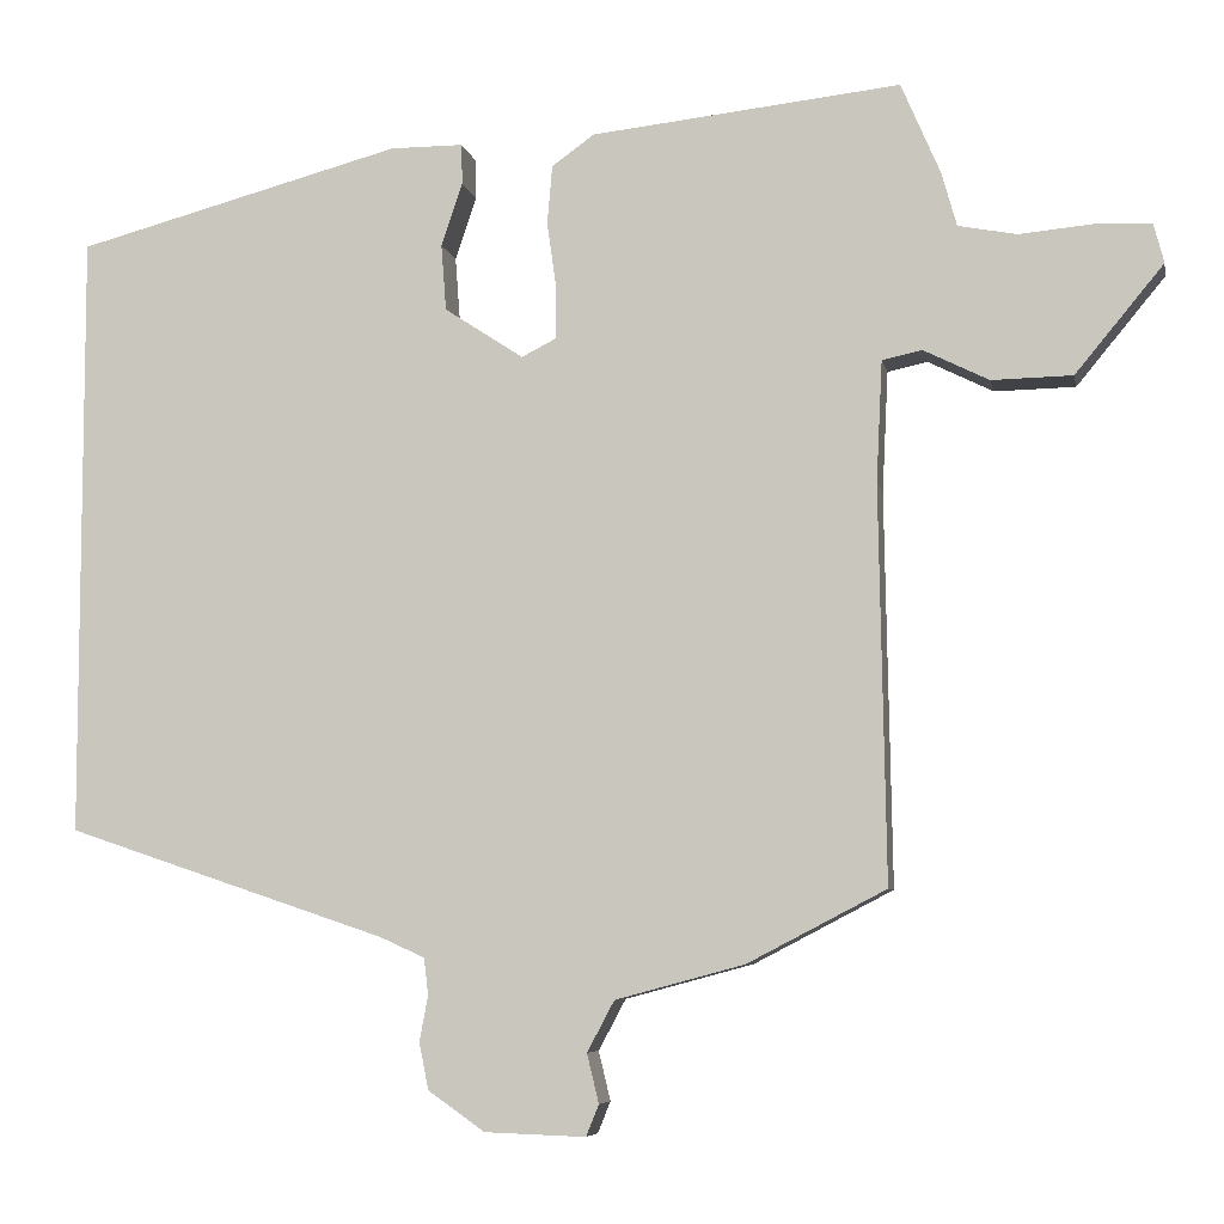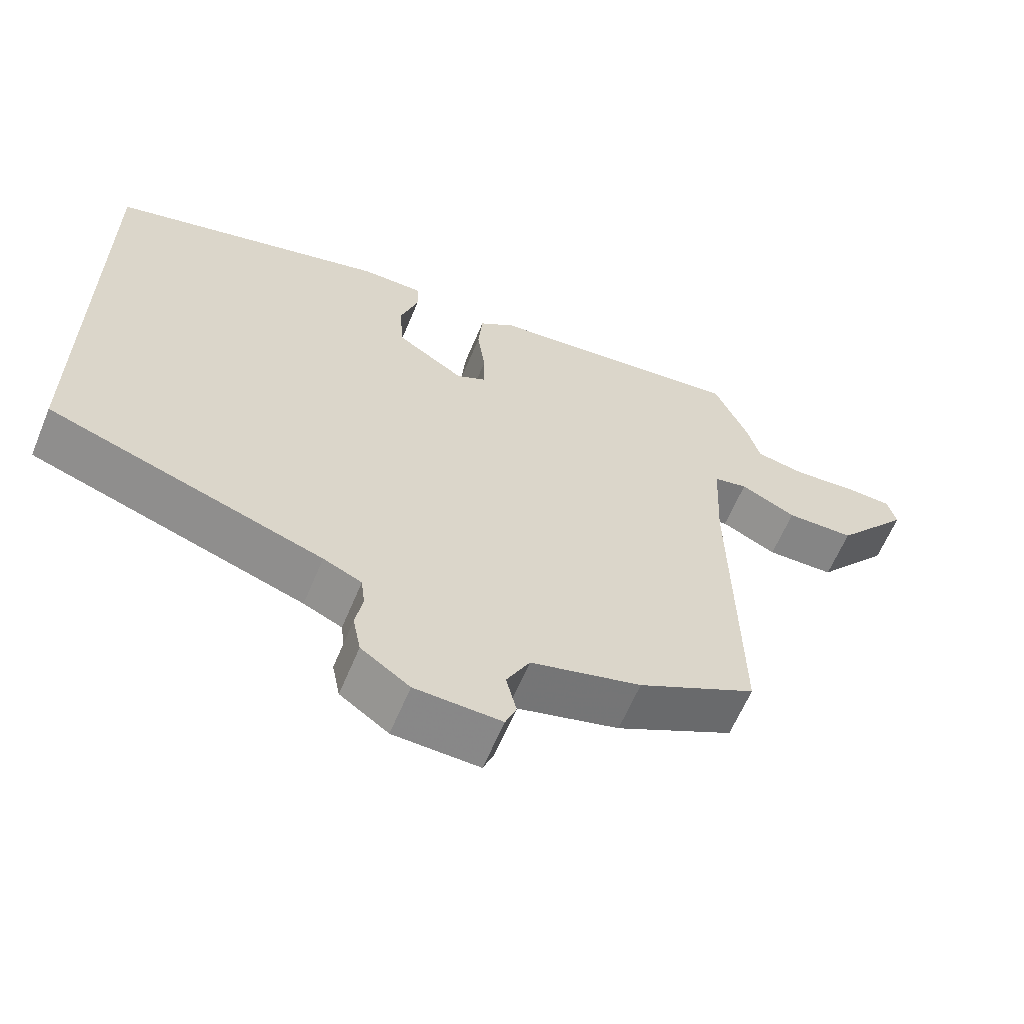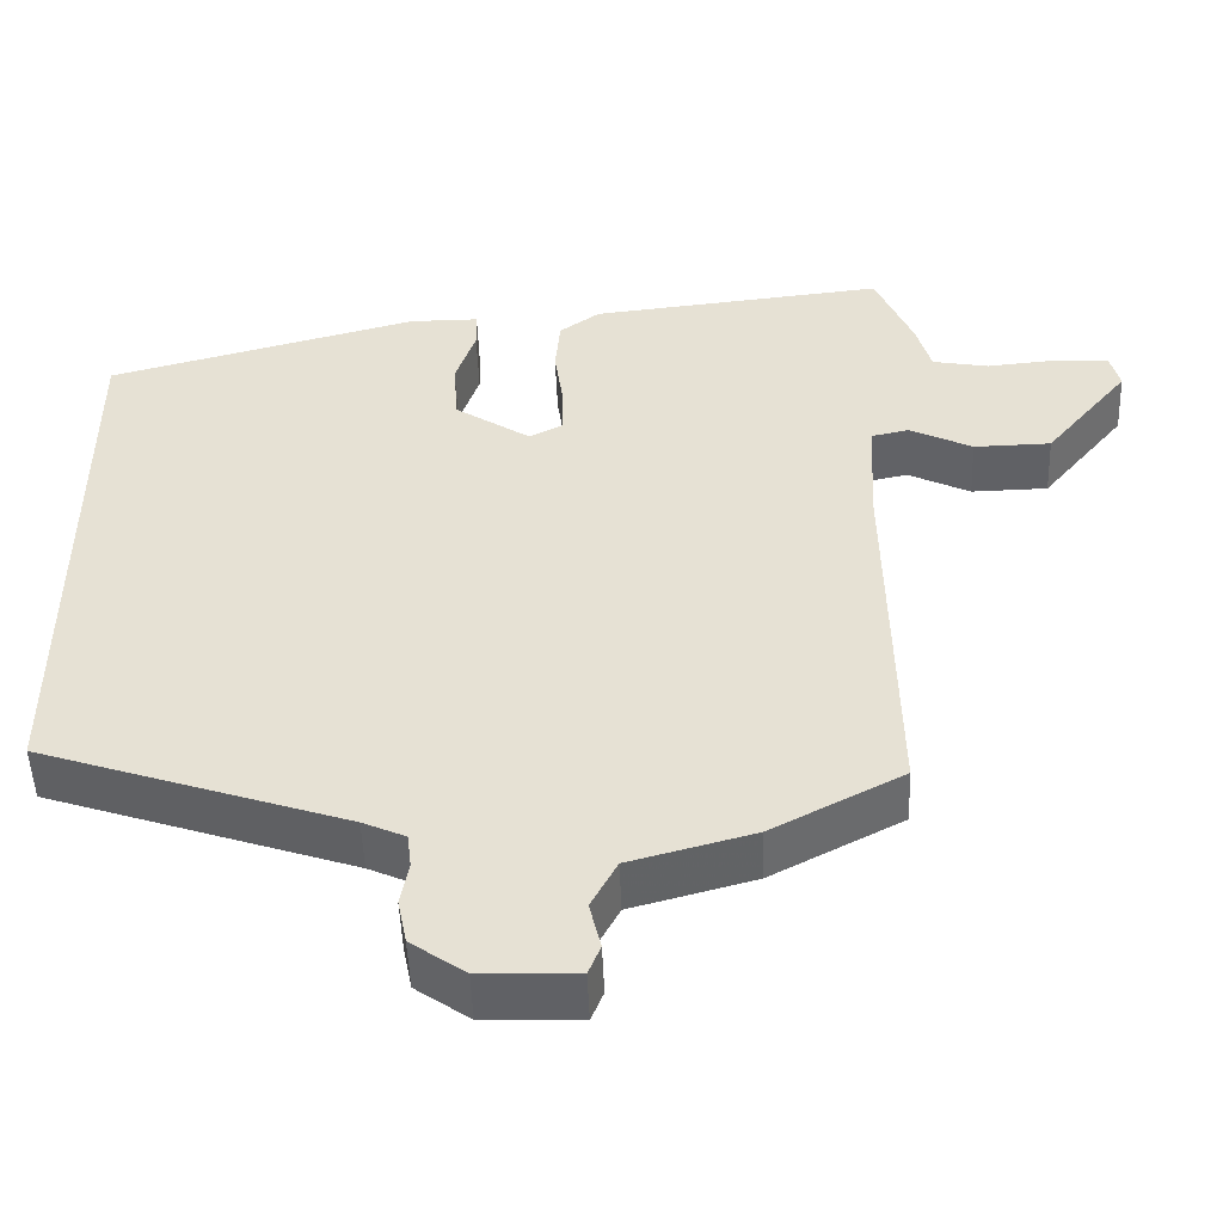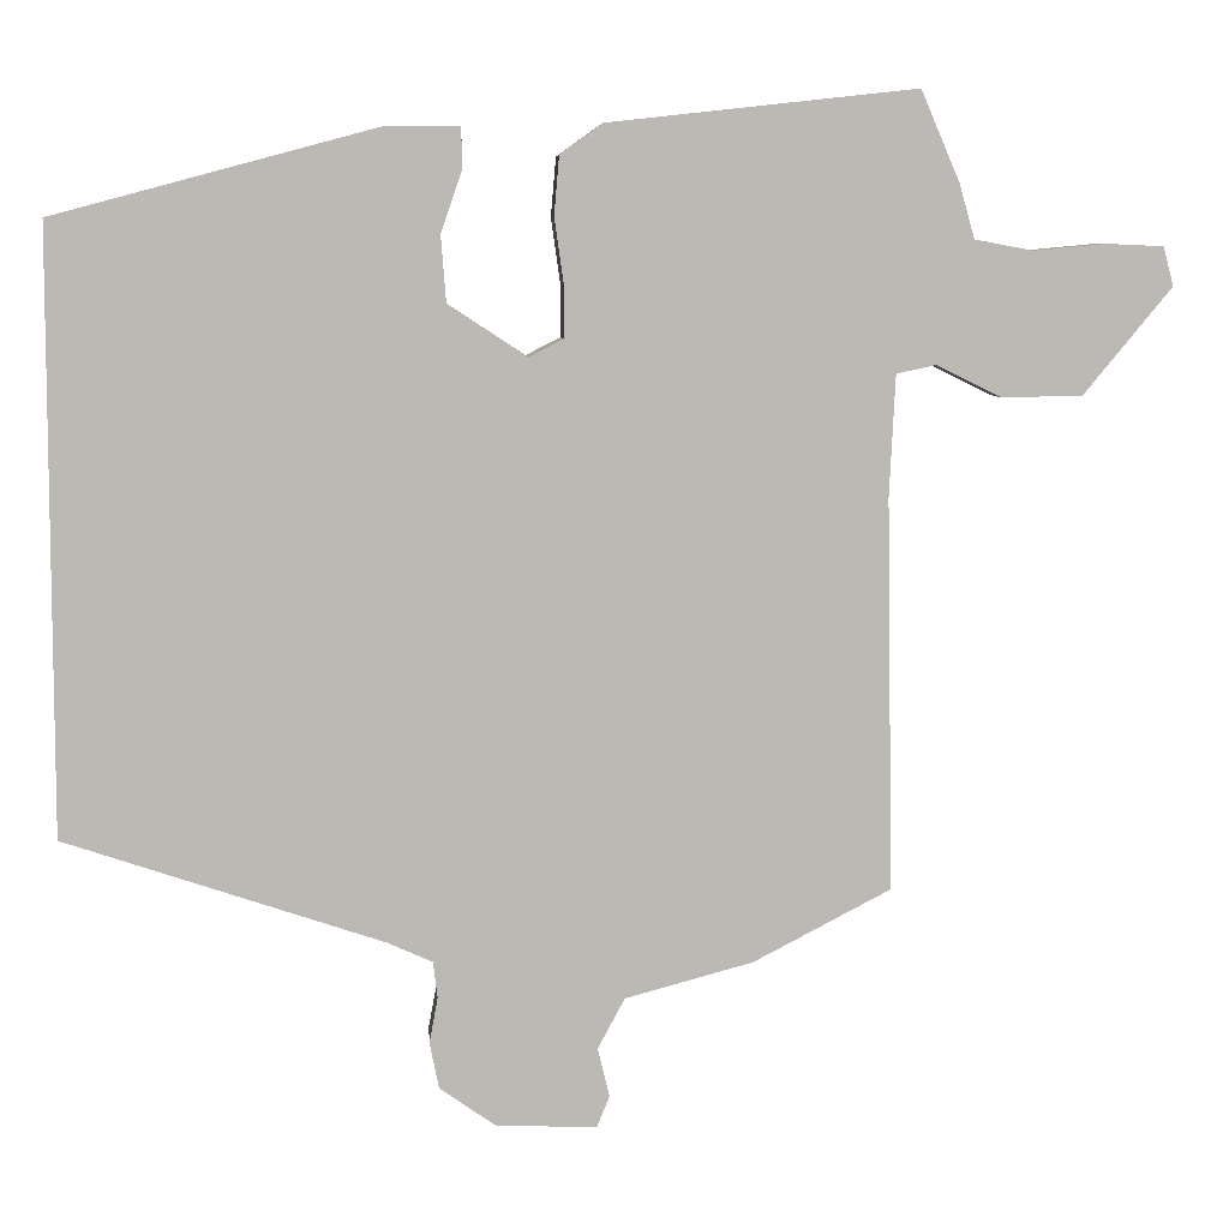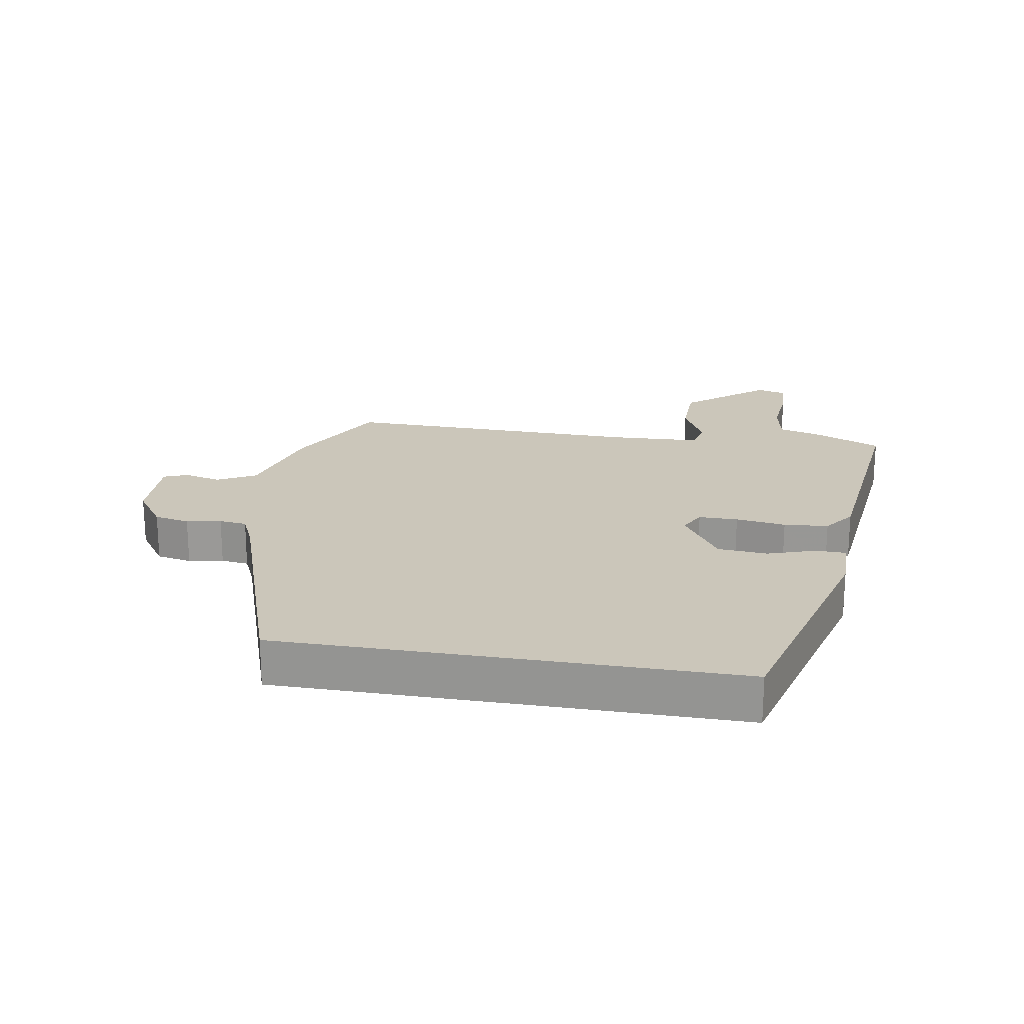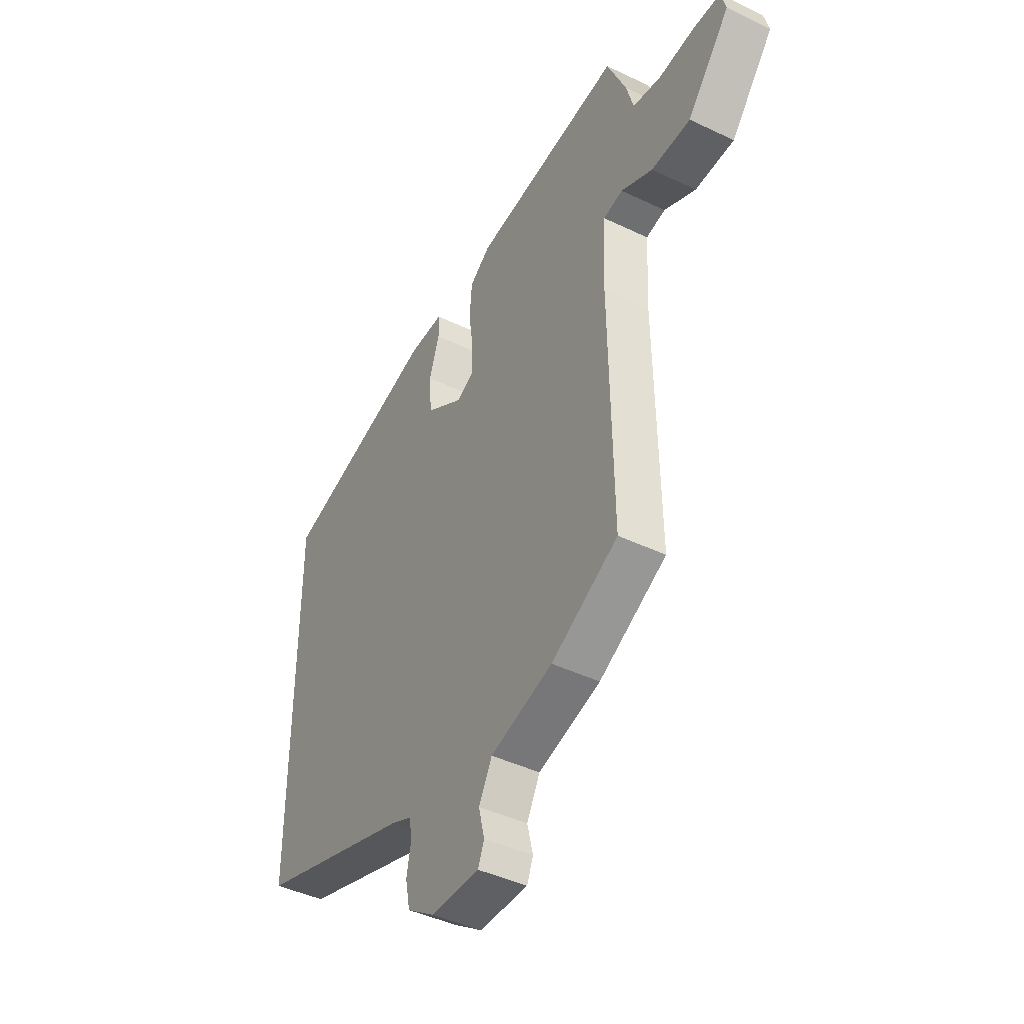
<metadata>
{"format":"obj","ext":"obj","renderer":"f3d","projection":"perspective","resolution":1024,"background":"white","views":[{"elev":-6.5,"azim":10.9,"up":"+Z"},{"elev":-62.1,"azim":-22.6,"up":"+Z"},{"elev":-49.8,"azim":2.1,"up":"+Z"},{"elev":7.1,"azim":-4.3,"up":"+Z"},{"elev":21.1,"azim":-80.3,"up":"+Y"},{"elev":-43.6,"azim":60.5,"up":"+Z"}]}
</metadata>
<code>
v -0.5 0.07 -0.338
v -0.5 0.07 0.374
v -0.116 0.07 0.477
v -0.03 0.07 0.477
v -0.029 0.07 0.429
v -0.054 0.07 0.355
v -0.048 0.07 0.277
v 0.045 0.07 0.216
v 0.086 0.07 0.237
v 0.086 0.07 0.298
v 0.075 0.07 0.376
v 0.081 0.07 0.445
v 0.131 0.07 0.481
v 0.495 0.07 0.521
v 0.541 0.07 0.414
v 0.559 0.07 0.35
v 0.628 0.07 0.337
v 0.715 0.07 0.345
v 0.781 0.07 0.342
v 0.793 0.07 0.296
v 0.689 0.07 0.17
v 0.594 0.07 0.168
v 0.517 0.07 0.206
v 0.47 0.07 0.196
v 0.463 0.07 0.053
v 0.471 0.07 -0.411
v 0.308 0.07 -0.496
v 0.156 0.07 -0.537
v 0.124 0.07 -0.597
v 0.138 0.07 -0.655
v 0.123 0.07 -0.692
v 0.004 0.07 -0.688
v -0.063 0.07 -0.641
v -0.074 0.07 -0.586
v -0.064 0.07 -0.532
v -0.069 0.07 -0.489
v -0.122 0.07 -0.465
v -0.5 0 -0.338
v -0.5 0 0.374
v -0.116 0 0.477
v -0.03 0 0.477
v -0.029 0 0.429
v -0.054 0 0.355
v -0.048 0 0.277
v 0.045 0 0.216
v 0.086 0 0.237
v 0.086 0 0.298
v 0.075 0 0.376
v 0.081 0 0.445
v 0.131 0 0.481
v 0.495 0 0.521
v 0.541 0 0.414
v 0.559 0 0.35
v 0.628 0 0.337
v 0.715 0 0.345
v 0.781 0 0.342
v 0.793 0 0.296
v 0.689 0 0.17
v 0.594 0 0.168
v 0.517 0 0.206
v 0.47 0 0.196
v 0.463 0 0.053
v 0.471 0 -0.411
v 0.308 0 -0.496
v 0.156 0 -0.537
v 0.124 0 -0.597
v 0.138 0 -0.655
v 0.123 0 -0.692
v 0.004 0 -0.688
v -0.063 0 -0.641
v -0.074 0 -0.586
v -0.064 0 -0.532
v -0.069 0 -0.489
v -0.122 0 -0.465
f 33 34 35
f 32 33 35
f 31 32 35
f 30 31 35
f 29 30 35
f 28 29 35 36
f 28 36 37
f 27 28 37
f 26 27 37
f 25 26 37
f 21 22 23
f 20 21 23
f 19 20 23
f 18 19 23
f 17 18 23
f 16 17 23 24
f 15 16 24
f 14 15 24
f 13 14 24
f 12 13 24
f 11 12 24
f 10 11 24
f 9 10 24 25
f 4 5 6
f 3 4 6
f 2 3 6
f 1 2 6
f 1 6 7
f 25 37 1
f 9 25 1
f 8 9 1
f 1 7 8
f 72 71 70
f 72 70 69
f 72 69 68
f 72 68 67
f 72 67 66
f 73 72 66 65
f 74 73 65
f 74 65 64
f 74 64 63
f 74 63 62
f 60 59 58
f 60 58 57
f 60 57 56
f 60 56 55
f 60 55 54
f 61 60 54 53
f 61 53 52
f 61 52 51
f 61 51 50
f 61 50 49
f 61 49 48
f 61 48 47
f 62 61 47 46
f 43 42 41
f 43 41 40
f 43 40 39
f 43 39 38
f 44 43 38
f 38 74 62
f 38 62 46
f 38 46 45
f 45 44 38
f 1 38 39 2
f 2 39 40 3
f 3 40 41 4
f 4 41 42 5
f 5 42 43 6
f 6 43 44 7
f 7 44 45 8
f 8 45 46 9
f 9 46 47 10
f 10 47 48 11
f 11 48 49 12
f 12 49 50 13
f 13 50 51 14
f 14 51 52 15
f 15 52 53 16
f 16 53 54 17
f 17 54 55 18
f 18 55 56 19
f 19 56 57 20
f 20 57 58 21
f 21 58 59 22
f 22 59 60 23
f 23 60 61 24
f 24 61 62 25
f 25 62 63 26
f 26 63 64 27
f 27 64 65 28
f 28 65 66 29
f 29 66 67 30
f 30 67 68 31
f 31 68 69 32
f 32 69 70 33
f 33 70 71 34
f 34 71 72 35
f 35 72 73 36
f 36 73 74 37
f 37 74 38 1

</code>
